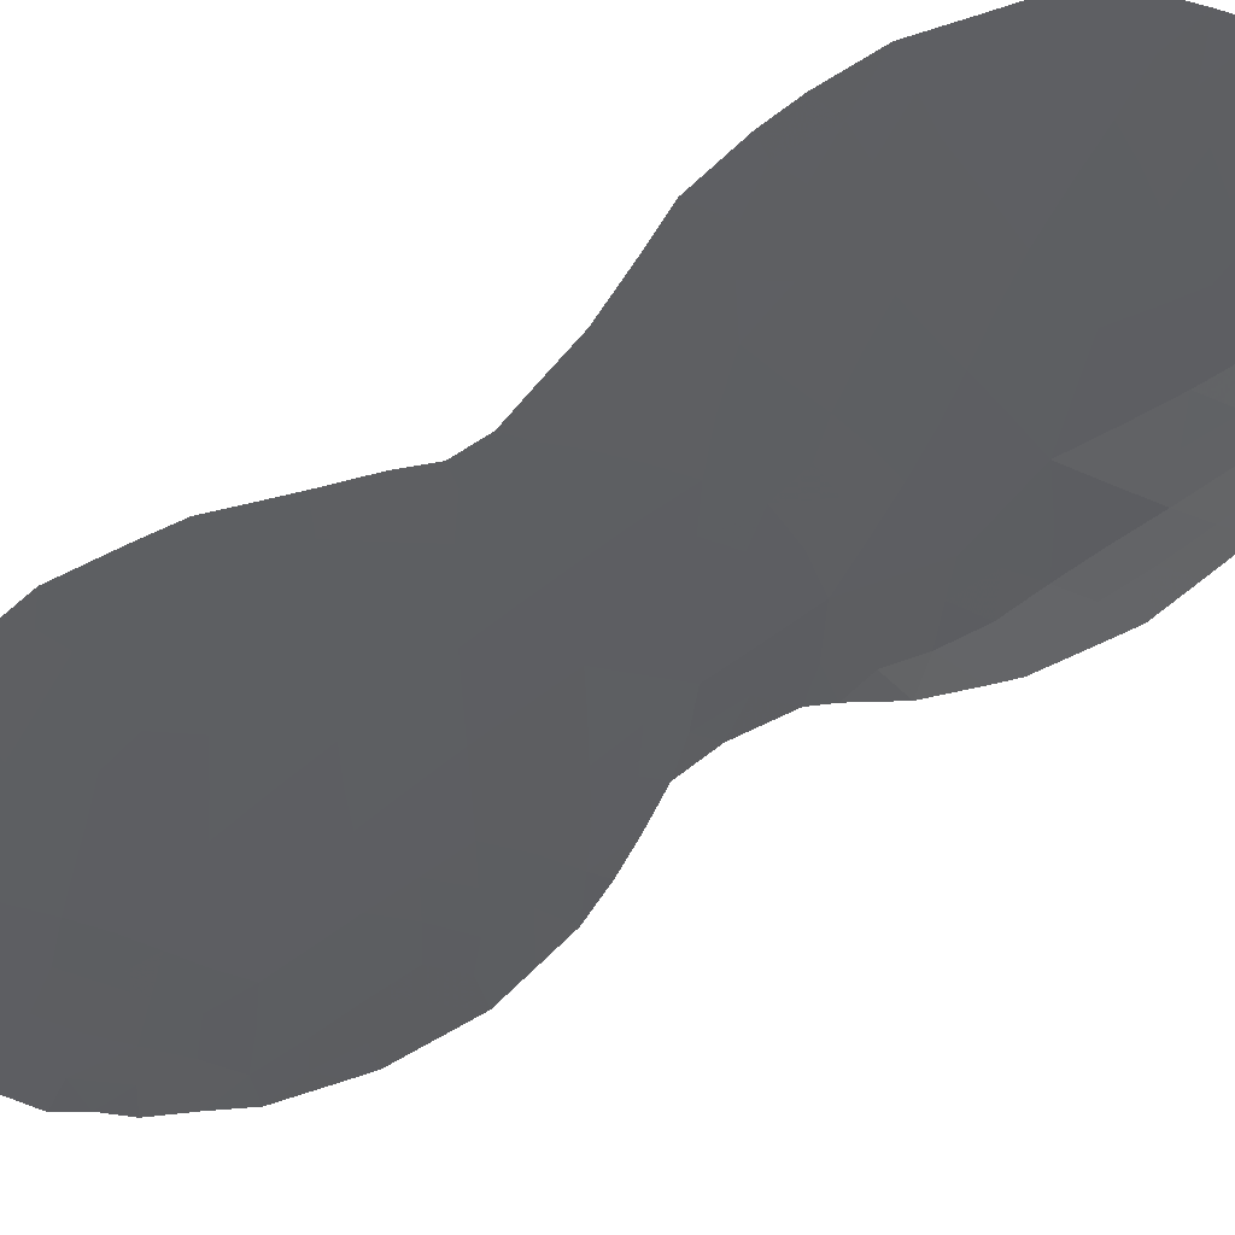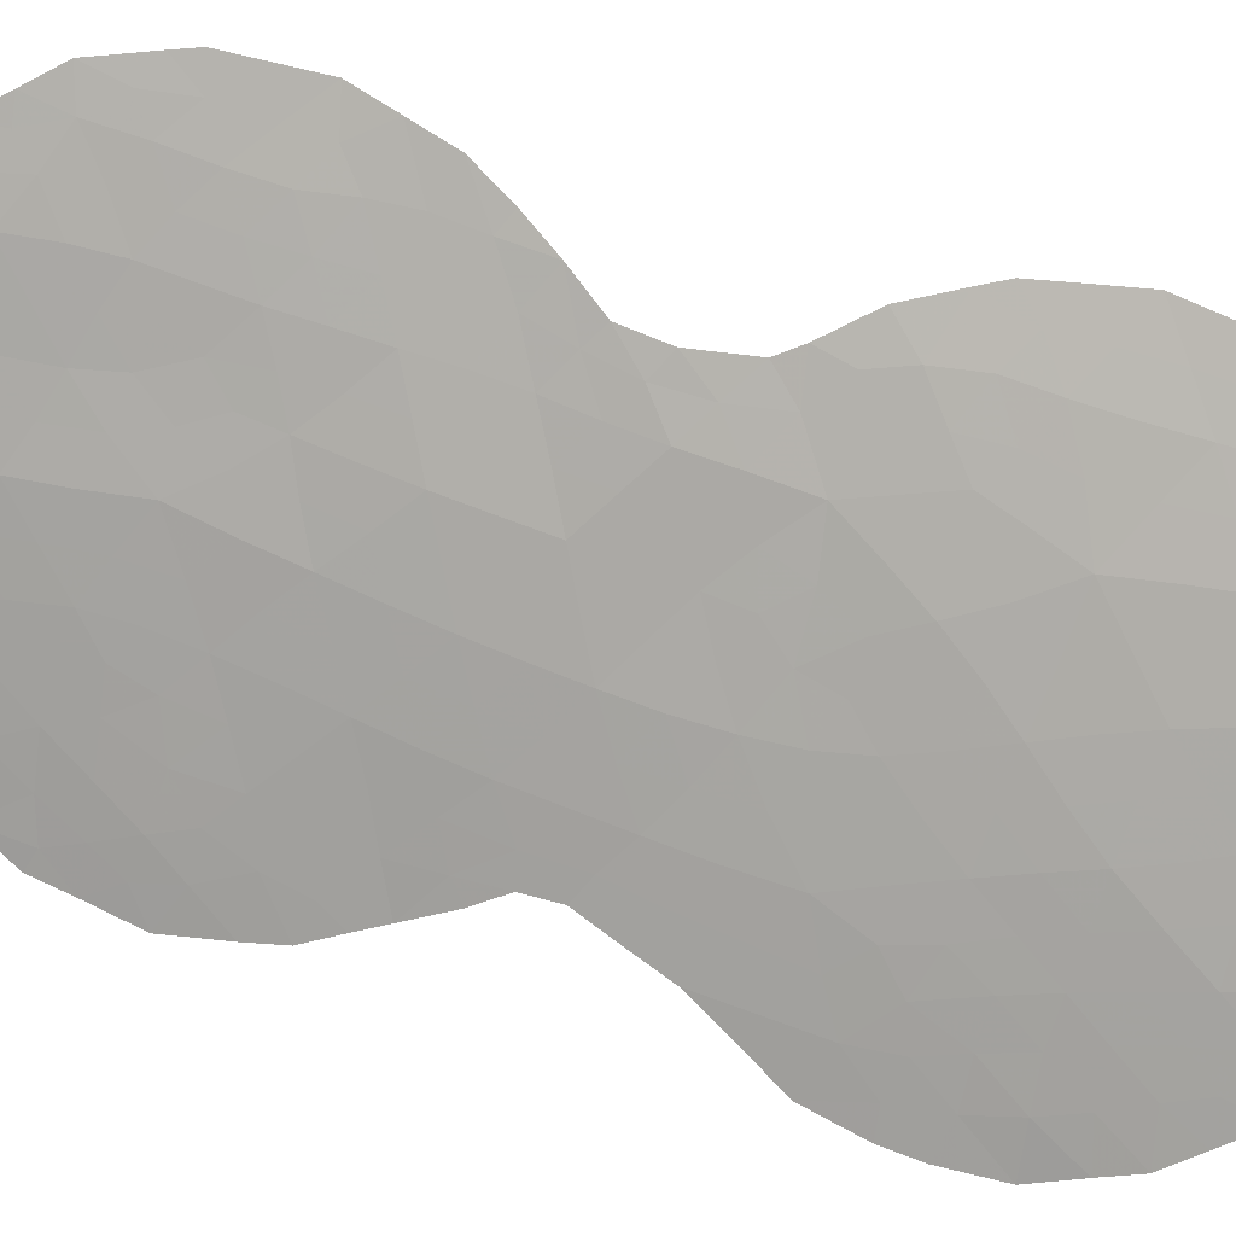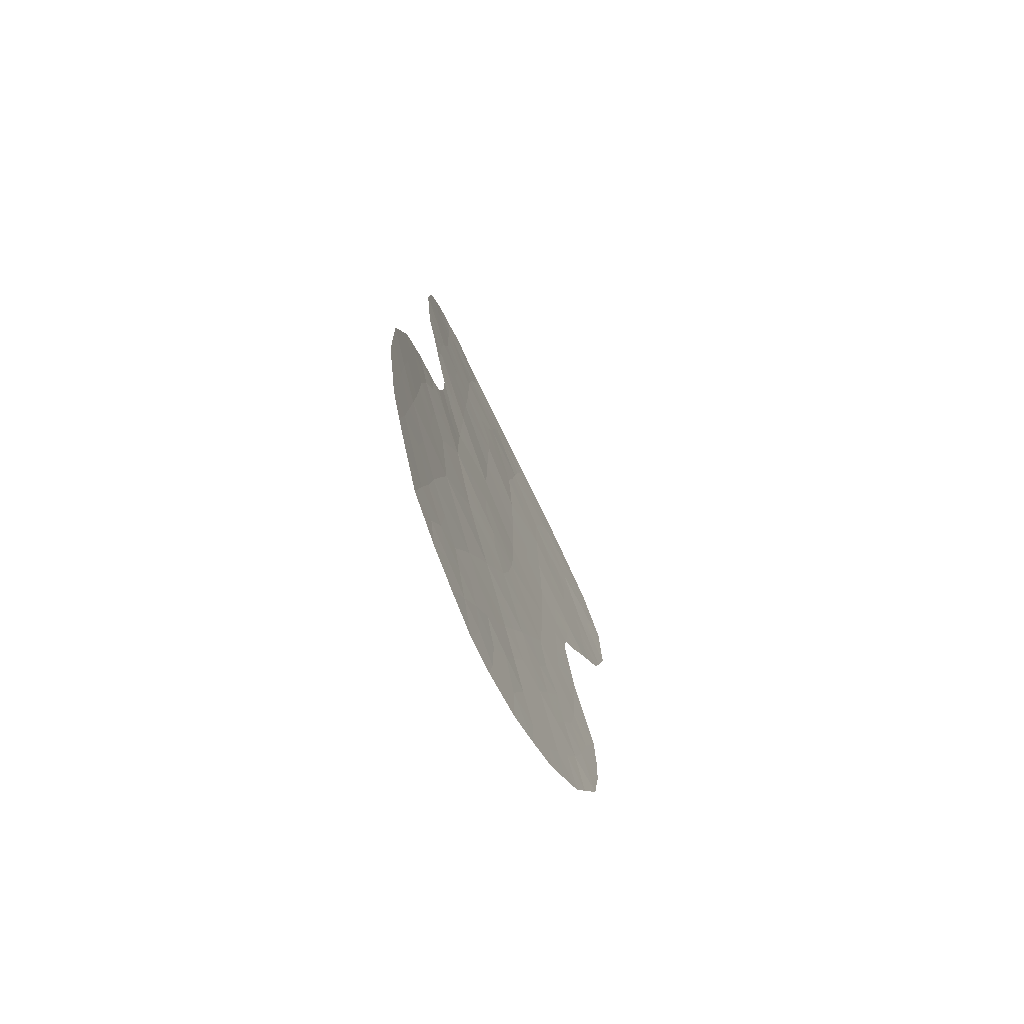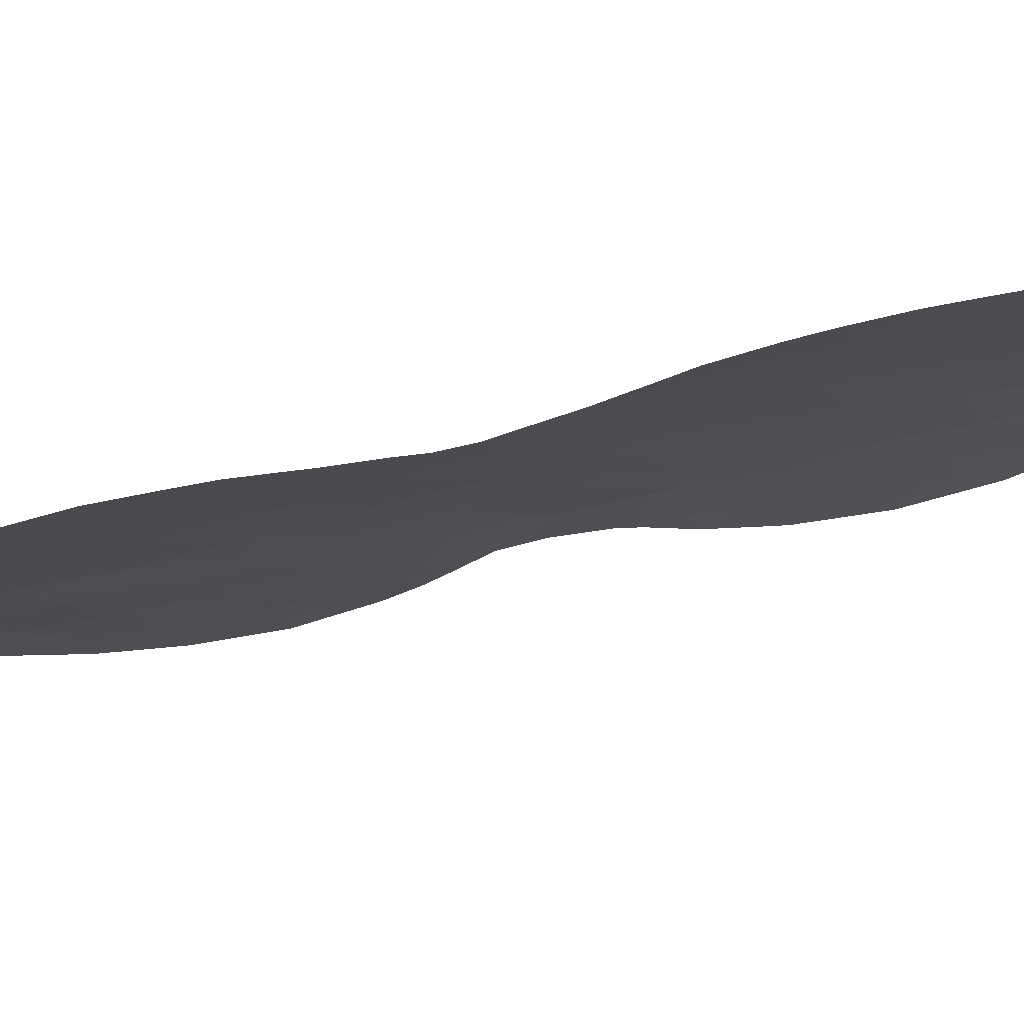
<metadata>
{"format":"obj","ext":"obj","renderer":"f3d","projection":"perspective","resolution":1024,"background":"white","views":[{"elev":-70.6,"azim":-50.5,"up":"+Z"},{"elev":71.1,"azim":-65.3,"up":"+Z"},{"elev":-71.9,"azim":82.8,"up":"+Y"},{"elev":-43.7,"azim":-68.7,"up":"+Z"}]}
</metadata>
<code>
v -15.05 0.9031 64.14
v -15.84 2.643 63.71
v -16.64 0.6714 63.24
v -13.2 -3.854 65.06
v -13.42 -1.795 64.94
v -16.41 10.85 63.54
v -19.1 8.865 61.85
v -16.22 8.866 63.59
v -14.53 8.191 64.5
v -23.61 11.31 58.69
v -14.88 -3.123 64.23
v -16.72 -2.741 63.17
v -20.52 7.681 60.84
v -18.36 0.6869 62.15
v -19.59 13.54 61.68
v -17.42 3.786 62.76
v -18.81 2.582 61.88
v -16.01 4.865 63.69
v -16.05 6.868 63.63
v -13.63 0.2347 64.87
v -17.64 7.786 62.75
v -23.07 13.15 59.16
v -15.24 14.17 64.36
v -20.04 -2.866 61.03
v -22.75 7.249 59.21
v -17.99 -6.526 62.42
v -20.38 3.307 60.83
v -18.05 13.13 62.6
v -21.9 8.708 59.88
v -17.25 11.36 63.03
v -20.2 0.8571 60.94
v -17.63 -4.428 62.6
v -16.6 -6.127 63.23
v -16.11 -4.287 63.54
v -21.57 -3.091 59.95
v -21.41 13.92 60.41
v -15.08 12.01 64.34
v -17.53 -1.041 62.67
v -22.2 11.84 59.76
v -19.3 -4.729 61.55
v -18.49 -2.768 62.08
v -19.26 -1.066 61.56
v -18.99 4.62 61.81
v -16.53 12.75 63.54
v -20.79 -4.612 60.52
v -20.52 9.872 60.89
v -20.5 5.501 60.8
v -20.68 11.9 60.85
v -17.69 9.854 62.73
v -20.09 -1.126 60.99
v -20.12 15.61 61.4
v -19.08 6.679 61.81
v -13.93 2.158 64.74
v -14.44 -5.176 64.47
v -17.52 5.742 62.78
v -22.9 9.898 59.2
v -19.07 11.27 61.94
v -21.93 6.604 59.78
v -15.4 -1.013 63.94
v -18.73 16.74 62.37
v -14.1 8.024 64.73
v -11.99 -0.3812 65.6
v -23.17 13.77 59.12
v -22.28 15.1 59.85
v -12.56 -4.213 65.36
v -12.23 -3.109 65.51
v -14.06 13.32 64.94
v -14.6 14.49 64.71
v -23.63 8.116 58.59
v -23.99 9.352 58.35
v -14.47 7.176 64.53
v -21.86 2.038 59.77
v -21.52 3.901 60.03
v -17.09 -7.3 62.99
v -23.44 13.25 58.89
v -13.76 8.966 64.94
v -13.42 2.896 64.98
v -14.21 3.68 64.59
v -15.24 -6.766 64.04
v -15.86 15.79 64.04
v -15.23 15.12 64.39
v -13.01 -4.836 65.16
v -23.97 11.41 58.41
v -22.56 -0.005611 59.23
v -13.83 12.82 65.03
v -18.95 -7.018 61.8
v -21.06 16.05 60.76
v -20.58 16.31 61.11
v -22.63 -1.283 59.17
v -22.58 -2.087 59.21
v -16.48 16.12 63.72
v -16.96 16.53 63.49
v -12.02 -2.457 65.6
v -14.22 -6.245 64.6
v -23.97 10.53 58.39
v -23.38 7.347 58.75
v -14.56 4.101 64.42
v -19.61 16.79 61.81
v -14.91 6.273 64.29
v -20.45 -6.156 60.77
v -21.59 -4.893 59.96
v -13.51 10.92 65.1
v -12.83 1.956 65.24
v -12.54 1.467 65.37
v -21.63 4.652 59.97
v -22.37 -3.293 59.34
v -13.54 -5.535 64.91
v -22.07 5.229 59.66
v -17.98 16.69 62.85
v -22.6 6.107 59.27
v -15.39 1.65 63.96
v -15.77 0.7768 63.73
v -16.26 1.591 63.46
v -19.27 15.3 61.96
v -19.08 16.05 62.11
v -17.67 8.833 62.74
v -16.98 9.343 63.14
v -16.93 8.325 63.17
v -18.38 8.313 62.3
v -18.38 9.398 62.3
v -14.53 1.492 64.42
v -14.39 0.575 64.48
v -22.02 9.888 59.83
v -22.52 9.16 59.45
v -13.54 -0.7676 64.9
v -12.84 -0.08992 65.22
v -12.72 -1.102 65.27
v -16.81 2.341 63.12
v -17.13 1.454 62.93
v -22.35 13.48 59.71
v -22.23 14.24 59.83
v -22.65 14.54 59.55
v -21.69 14.75 60.25
v -18.12 3.228 62.32
v -17.39 2.937 62.77
v -17.82 2.213 62.49
v -19.22 0.7793 61.58
v -18.83 -0.1619 61.84
v -19.69 -0.1667 61.27
v -14.64 13.55 64.65
v -19.66 -1.974 61.29
v -18.87 -1.915 61.83
v -19.28 -2.831 61.55
v -23.24 9.059 58.92
v -21.42 11.97 60.32
v -21.8 12.84 60.09
v -20.96 12.9 60.7
v -19.02 14.32 62.08
v -18.27 14.13 62.53
v -18.82 13.3 62.14
v -21.24 10.36 60.4
v -21.21 9.281 60.38
v -16.47 11.82 63.54
v -17.08 12.21 63.17
v -20.5 8.776 60.87
v -21.21 8.191 60.36
v -20.79 -2.913 60.5
v -20.42 -3.743 60.77
v -17.52 0.6378 62.69
v -17.9 1.363 62.44
v -17.96 -0.1833 62.4
v -18.41 -1.041 62.1
v -21.07 2.632 60.34
v -21.67 3.087 59.91
v -21.03 3.692 60.37
v -14.15 -2.46 64.59
v -15.11 -2.123 64.1
v -14.33 -1.429 64.48
v -19.67 -3.775 61.29
v -20.05 -4.638 61.03
v -16.38 -3.561 63.38
v -15.79 -2.861 63.71
v -15.54 -3.77 63.86
v -16.09 -7.1 63.55
v -16.82 -4.327 63.1
v -16.31 -5.095 63.41
v -17.12 -5.226 62.91
v -18.36 7.241 62.29
v -19.09 7.758 61.82
v -19.76 5.046 61.3
v -19.8 6.099 61.3
v -19.05 5.64 61.81
v -17.59 6.753 62.77
v -16.85 7.303 63.19
v -16.78 6.292 63.21
v -14.57 9.159 64.51
v -14.28 2.926 64.56
v -15.77 -5.93 63.72
v -15.01 -5.769 64.17
v -18.48 -4.61 62.07
v -18.9 -3.735 61.81
v -18.07 -3.614 62.33
v -19.8 9.393 61.37
v -19.82 10.53 61.4
v -19.1 10.01 61.88
v -21.15 11.24 60.5
v -20.56 10.92 60.9
v -17.05 10.33 63.13
v -17.71 10.7 62.74
v -20.43 -0.2745 60.77
v -17.98 -5.451 62.4
v -18.02 -1.889 62.37
v -16.07 14.41 63.9
v -16.37 15.33 63.75
v -15.69 14.97 64.13
v -16.66 3.288 63.22
v -16.69 4.297 63.24
v -15.92 3.817 63.71
v -23.69 12.43 58.67
v -21.77 0.748 59.83
v -22.26 0.8358 59.46
v -21.5 -1.269 60.01
v -21.03 0.2703 60.35
v -15.14 13.06 64.36
v -14.4 12.59 64.73
v -20.41 -2.012 60.77
v -21.14 -2.063 60.26
v -20.85 14.96 60.85
v -22.14 -1.152 59.53
v -21.89 -2.183 59.71
v -21.04 1.448 60.35
v -18.64 1.598 61.98
v -19.49 1.815 61.42
v -13.31 -2.824 65
v -12.67 -2.131 65.3
v -12.64 -3.115 65.32
v -12 -1.436 65.6
v -13.99 -3.494 64.67
v -13.82 -4.524 64.77
v -14.69 -4.149 64.34
v -15.41 -4.848 63.94
v -21.22 7.116 60.31
v -21.93 7.644 59.82
v -22.71 8.173 59.27
v -15.74 11.42 63.94
v -15.8 12.42 63.95
v -15.3 4.499 64.05
v -15.01 3.43 64.16
v -16.31 9.86 63.56
v -18.2 4.206 62.29
v -18.26 5.194 62.3
v -17.47 4.756 62.78
v -18.93 3.605 61.83
v -16.05 5.873 63.65
v -15.36 6.521 64.03
v -15.42 5.528 64.01
v -16.11 7.862 63.62
v -17.06 -0.1927 62.97
v -16.1 -0.1459 63.55
v -16.54 -1.042 63.26
v -22.67 12.6 59.44
v -23 11.61 59.15
v -21.79 11.05 60.03
v -22.56 10.83 59.47
v -20.43 -5.3 60.77
v -21.05 -5.49 60.34
v -19.71 -5.677 61.27
v -14.24 10.63 64.72
v -13.64 9.937 65.02
v -14.89 5.291 64.29
v -20.15 12.72 61.26
v -20.42 13.8 61.1
v -19.7 3.992 61.31
v -19.62 2.923 61.34
v -17.49 13.95 63.02
v -14.42 -0.3988 64.45
v -15.19 0.0786 64.06
v -15.36 8.457 64.05
v -15.63 10.42 63.96
v -15.49 9.443 64.01
v -17.34 -6.144 62.8
v -20.32 2.16 60.87
v -19.8 8.274 61.35
v -20.44 4.401 60.82
v -20.52 6.595 60.81
v -21.2 6.041 60.3
v -15.25 7.496 64.09
v -17.78 12.24 62.74
v -17.29 12.98 63.08
v -19.93 11.64 61.36
v -19.37 12.46 61.79
v -18.37 10.47 62.34
v -18.17 11.41 62.48
v -18.58 12.29 62.26
v -17.22 -3.546 62.86
v -17.62 -2.728 62.62
v -17.11 -1.891 62.93
v -14.84 2.396 64.25
v -13.68 1.212 64.85
v -12.97 0.8865 65.17
v -21.16 4.836 60.32
v -17.87 -7.242 62.5
v -19.82 14.63 61.57
v -21.67 15.58 60.3
v -18.31 6.202 62.29
v -19.81 7.175 61.32
v -19.72 -6.597 61.26
v -16.69 13.71 63.51
v -16.74 5.294 63.25
v -12.27 0.5603 65.49
v -23.29 10.66 58.92
v -21.78 5.599 59.87
v -17.76 15.04 62.91
v -16.93 14.76 63.43
v -22.94 6.656 59.05
v -17.26 15.86 63.27
v -13.67 11.88 65.07
v -14.32 11.5 64.71
v -14.98 10.99 64.35
v -15.87 13.44 63.96
v -16.11 -1.936 63.53
v -21.93 -4.192 59.7
v -21.2 -3.865 60.22
v -23.53 9.904 58.72
v -21.69 -0.3017 59.87
v -20.9 -0.9368 60.43
v -14.73 10.06 64.44
v -18.89 -5.822 61.83
v -18.19 15.93 62.68
v -18.59 15.19 62.39
v -19.79 16.07 61.65
f 111 112 113
f 116 117 118
f 116 119 120
f 121 289 122
f 125 126 127
f 128 113 129
f 36 130 131
f 131 132 64
f 4 226 65
f 134 135 136
f 137 138 139
f 141 142 143
f 56 144 314
f 145 146 147
f 9 61 71
f 148 149 150
f 151 152 123
f 153 30 154
f 155 156 152
f 157 158 313
f 129 159 160
f 161 162 138
f 163 164 165
f 166 167 168
f 169 170 158
f 171 172 173
f 175 176 177
f 22 75 63
f 119 178 179
f 180 181 182
f 183 184 185
f 53 187 77
f 190 191 192
f 193 194 195
f 151 196 197
f 30 198 199
f 200 139 50
f 142 162 202
f 203 204 205
f 23 205 81
f 135 206 128
f 207 208 206
f 4 65 82
f 210 315 84
f 214 140 215
f 216 157 217
f 210 221 213
f 222 136 160
f 222 137 223
f 306 92 91
f 224 225 226
f 65 226 66
f 127 227 225
f 224 228 166
f 228 229 230
f 54 94 189
f 173 230 231
f 10 95 83
f 156 232 233
f 25 234 233
f 234 96 69
f 235 153 236
f 208 237 238
f 198 239 117
f 240 241 242
f 240 134 243
f 244 245 246
f 118 247 184
f 248 249 250
f 251 252 209
f 253 123 254
f 255 100 256
f 170 257 255
f 246 260 237
f 169 143 191
f 141 216 50
f 261 147 262
f 196 253 145
f 146 251 130
f 263 243 264
f 303 265 149
f 53 77 103
f 266 267 122
f 247 268 277
f 269 270 239
f 159 248 161
f 264 223 272
f 193 273 155
f 263 274 180
f 275 276 232
f 19 277 245
f 186 268 270
f 278 279 154
f 197 280 194
f 281 280 261
f 199 282 283
f 284 278 283
f 282 120 195
f 285 192 286
f 286 202 287
f 111 288 121
f 20 289 290
f 274 165 291
f 35 106 220
f 114 148 293
f 262 218 293
f 133 294 218
f 163 272 221
f 54 107 94
f 178 183 295
f 175 285 171
f 179 296 273
f 181 275 296
f 188 176 231
f 23 81 68
f 234 144 124
f 318 297 257
f 298 279 265
f 241 182 295
f 288 238 187
f 299 207 242
f 185 244 299
f 290 300 126
f 254 301 252
f 276 291 302
f 168 266 125
f 177 271 201
f 281 150 284
f 58 302 110
f 25 58 110
f 92 306 109
f 215 307 308
f 309 308 258
f 269 235 309
f 203 310 298
f 214 236 310
f 250 311 287
f 249 112 267
f 167 172 311
f 10 301 95
f 2 111 113
f 111 1 112
f 113 112 3
f 319 115 60
f 109 319 60
f 21 116 118
f 116 49 117
f 118 117 8
f 49 116 120
f 116 21 119
f 120 119 7
f 1 121 122
f 121 53 289
f 122 289 20
f 123 29 124
f 123 124 56
f 5 125 127
f 125 20 126
f 127 126 62
f 136 128 129
f 128 2 113
f 129 113 3
f 130 63 131
f 63 130 22
f 36 131 133
f 131 63 132
f 133 131 64
f 17 134 136
f 134 16 135
f 31 137 139
f 137 14 138
f 139 138 42
f 23 68 140
f 67 140 68
f 24 141 143
f 141 42 142
f 143 142 41
f 69 144 234
f 70 314 144
f 48 145 147
f 145 39 146
f 147 146 36
f 15 148 150
f 148 320 149
f 150 149 28
f 151 46 152
f 123 152 29
f 44 153 154
f 153 6 30
f 46 155 152
f 155 13 156
f 152 156 29
f 35 157 313
f 157 24 158
f 313 158 45
f 136 129 160
f 129 3 159
f 160 159 14
f 14 161 138
f 161 38 162
f 138 162 42
f 27 163 165
f 163 72 164
f 165 164 73
f 5 166 168
f 166 11 167
f 168 167 59
f 24 169 158
f 169 40 170
f 158 170 45
f 34 171 173
f 171 12 172
f 173 172 11
f 33 174 74
f 32 175 177
f 175 34 176
f 177 176 33
f 7 119 179
f 119 21 178
f 179 178 52
f 43 180 182
f 180 47 181
f 182 181 52
f 55 183 185
f 183 21 184
f 185 184 19
f 9 186 76
f 9 76 61
f 187 78 77
f 33 176 188
f 188 189 79
f 188 174 33
f 174 188 79
f 32 190 192
f 190 40 191
f 192 191 41
f 7 193 195
f 193 46 194
f 195 194 57
f 46 151 197
f 197 196 48
f 30 6 198
f 199 198 49
f 200 31 139
f 50 139 42
f 41 142 202
f 142 42 162
f 202 162 38
f 23 203 205
f 203 304 204
f 205 204 80
f 205 80 81
f 136 135 128
f 135 16 206
f 128 206 2
f 16 207 206
f 207 18 208
f 206 208 2
f 83 209 10
f 209 75 22
f 84 211 210
f 211 72 210
f 50 216 316
f 200 213 31
f 37 214 215
f 214 23 140
f 215 140 67
f 85 215 67
f 316 216 217
f 216 24 157
f 217 157 35
f 219 220 90
f 89 219 90
f 210 72 221
f 213 221 31
f 14 222 160
f 222 17 136
f 17 222 223
f 222 14 137
f 223 137 31
f 4 224 226
f 224 5 225
f 226 225 93
f 226 93 66
f 5 127 225
f 127 62 227
f 225 227 93
f 5 224 166
f 224 4 228
f 166 228 11
f 11 228 230
f 228 4 229
f 230 229 54
f 189 94 79
f 34 173 231
f 173 11 230
f 231 230 54
f 29 156 233
f 156 13 232
f 233 232 58
f 58 25 233
f 233 234 29
f 37 235 236
f 235 6 153
f 236 153 44
f 2 208 238
f 208 18 237
f 238 237 97
f 60 115 98
f 49 198 117
f 198 6 239
f 117 239 8
f 16 240 242
f 240 43 241
f 242 241 55
f 43 240 243
f 240 16 134
f 243 134 17
f 18 244 246
f 244 19 245
f 246 245 99
f 260 246 99
f 21 118 184
f 118 8 247
f 184 247 19
f 38 248 250
f 248 3 249
f 250 249 59
f 22 251 209
f 251 39 252
f 209 252 10
f 39 253 254
f 253 151 123
f 254 123 56
f 45 256 101
f 256 45 255
f 45 170 255
f 170 40 257
f 255 257 100
f 258 102 259
f 186 259 76
f 18 246 237
f 237 260 97
f 40 169 191
f 169 24 143
f 191 143 41
f 42 141 50
f 141 24 216
f 15 261 262
f 261 48 147
f 262 147 36
f 48 196 145
f 196 151 253
f 145 253 39
f 36 146 130
f 146 39 251
f 130 251 22
f 27 263 264
f 263 43 243
f 264 243 17
f 320 303 149
f 303 304 265
f 149 265 28
f 20 266 122
f 266 59 267
f 122 267 1
f 19 247 277
f 247 8 268
f 6 269 239
f 269 317 270
f 239 270 8
f 14 159 161
f 159 3 248
f 161 248 38
f 292 26 74
f 27 264 272
f 264 17 223
f 272 223 31
f 46 193 155
f 193 7 273
f 155 273 13
f 43 263 180
f 263 27 274
f 180 274 47
f 13 275 232
f 275 47 276
f 232 276 58
f 277 71 245
f 99 245 71
f 317 186 270
f 186 9 268
f 270 268 8
f 30 278 154
f 278 28 279
f 154 279 44
f 46 197 194
f 197 48 280
f 194 280 57
f 15 281 261
f 281 57 280
f 261 280 48
f 30 199 283
f 199 49 282
f 283 282 57
f 57 284 283
f 284 28 278
f 283 278 30
f 57 282 195
f 282 49 120
f 195 120 7
f 12 285 286
f 285 32 192
f 286 192 41
f 12 286 287
f 286 41 202
f 287 202 38
f 1 111 121
f 111 2 288
f 121 288 53
f 103 289 53
f 289 103 290
f 104 290 103
f 47 274 291
f 274 27 165
f 291 165 73
f 105 291 73
f 220 106 90
f 26 292 86
f 114 320 148
f 293 148 15
f 15 262 293
f 262 36 218
f 293 218 51
f 36 133 218
f 133 64 294
f 218 294 87
f 72 163 221
f 163 27 272
f 221 272 31
f 315 212 219
f 220 217 35
f 229 82 107
f 82 229 4
f 54 229 107
f 52 178 295
f 178 21 183
f 295 183 55
f 34 175 171
f 175 32 285
f 171 285 12
f 7 179 273
f 179 52 296
f 273 296 13
f 52 181 296
f 181 47 275
f 296 275 13
f 54 189 231
f 231 176 34
f 29 234 124
f 234 25 96
f 124 144 56
f 318 86 297
f 257 297 100
f 304 298 265
f 298 44 279
f 265 279 28
f 55 241 295
f 241 43 182
f 295 182 52
f 53 288 187
f 288 2 238
f 78 238 97
f 78 187 238
f 55 299 242
f 299 18 207
f 242 207 16
f 55 185 299
f 185 19 244
f 299 244 18
f 20 290 126
f 290 104 300
f 126 300 62
f 39 254 252
f 254 56 301
f 252 301 10
f 58 276 302
f 276 47 291
f 302 291 105
f 108 302 105
f 5 168 125
f 168 59 266
f 125 266 20
f 303 306 304
f 32 177 201
f 177 33 271
f 201 271 26
f 57 281 284
f 281 15 150
f 284 150 28
f 302 108 110
f 304 306 204
f 91 204 306
f 80 204 91
f 110 305 25
f 305 96 25
f 303 320 319
f 306 303 319
f 37 215 308
f 215 85 307
f 308 307 102
f 317 309 258
f 309 37 308
f 258 308 102
f 317 269 309
f 269 6 235
f 309 235 37
f 304 203 298
f 203 23 310
f 298 310 44
f 23 214 310
f 214 37 236
f 310 236 44
f 38 250 287
f 250 59 311
f 287 311 12
f 312 106 35
f 59 249 267
f 249 3 112
f 267 112 1
f 59 167 311
f 167 11 172
f 311 172 12
f 101 313 45
f 313 312 35
f 312 313 101
f 95 301 314
f 301 56 314
f 314 70 95
f 271 33 74
f 70 144 69
f 212 315 316
f 219 89 84
f 213 315 210
f 26 271 74
f 315 219 84
f 189 188 231
f 212 217 220
f 201 26 318
f 219 212 220
f 200 316 213
f 317 259 186
f 201 190 32
f 50 316 200
f 317 258 259
f 277 268 9
f 71 277 9
f 212 316 217
f 316 315 213
f 318 26 86
f 318 190 201
f 190 318 40
f 40 318 257
f 98 321 88
f 88 51 87
f 306 319 109
f 320 115 319
f 320 114 115
f 51 218 87
f 321 98 115
f 114 321 115
f 321 114 51
f 51 114 293
f 321 51 88

</code>
